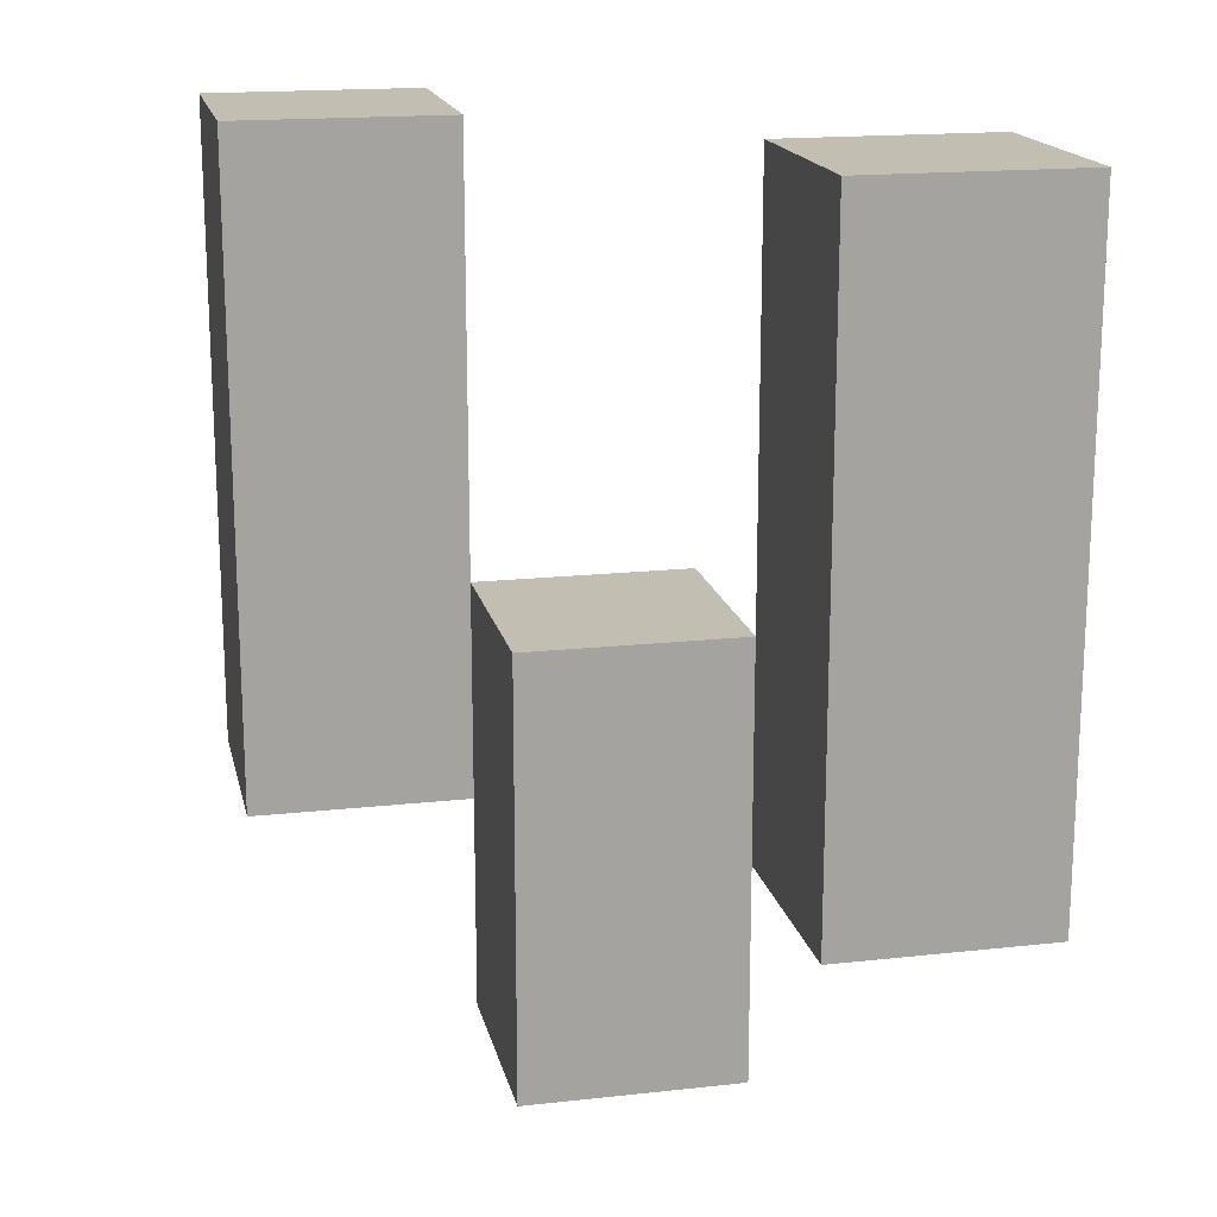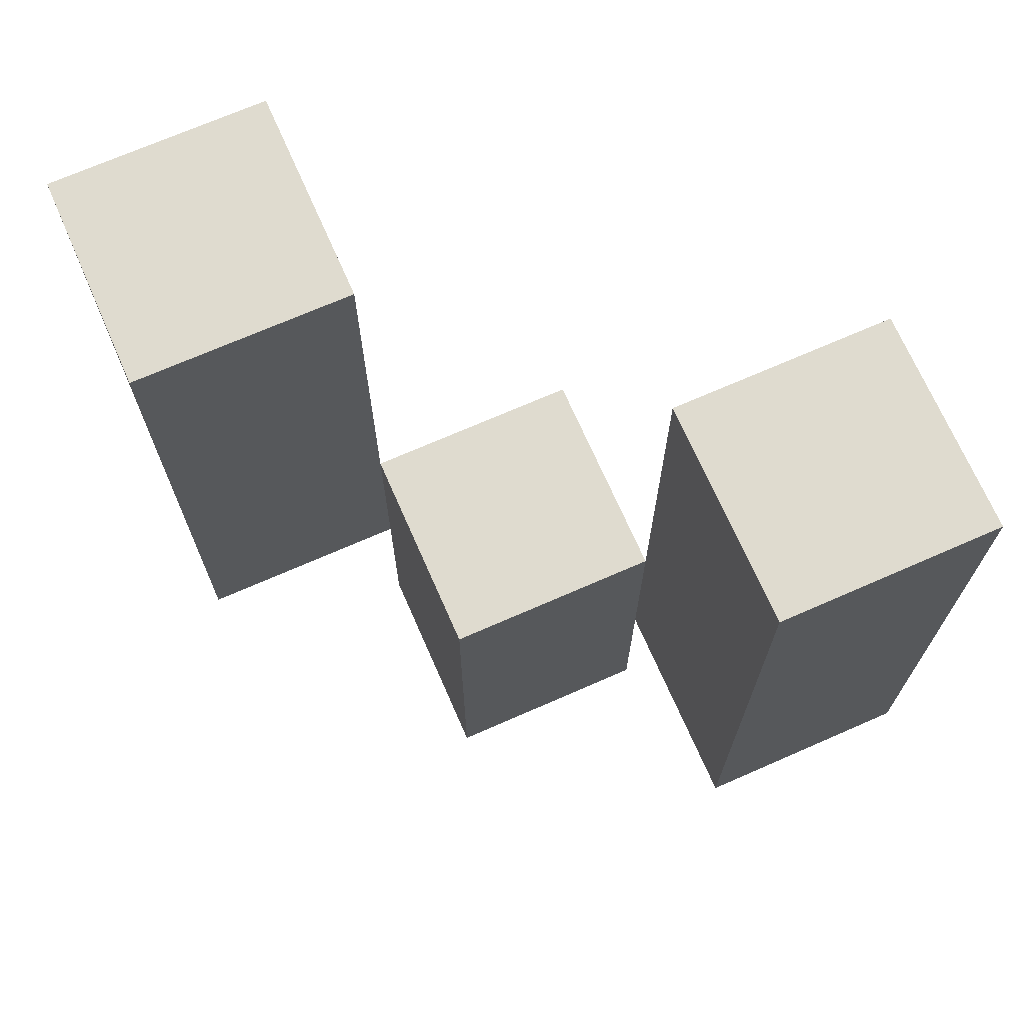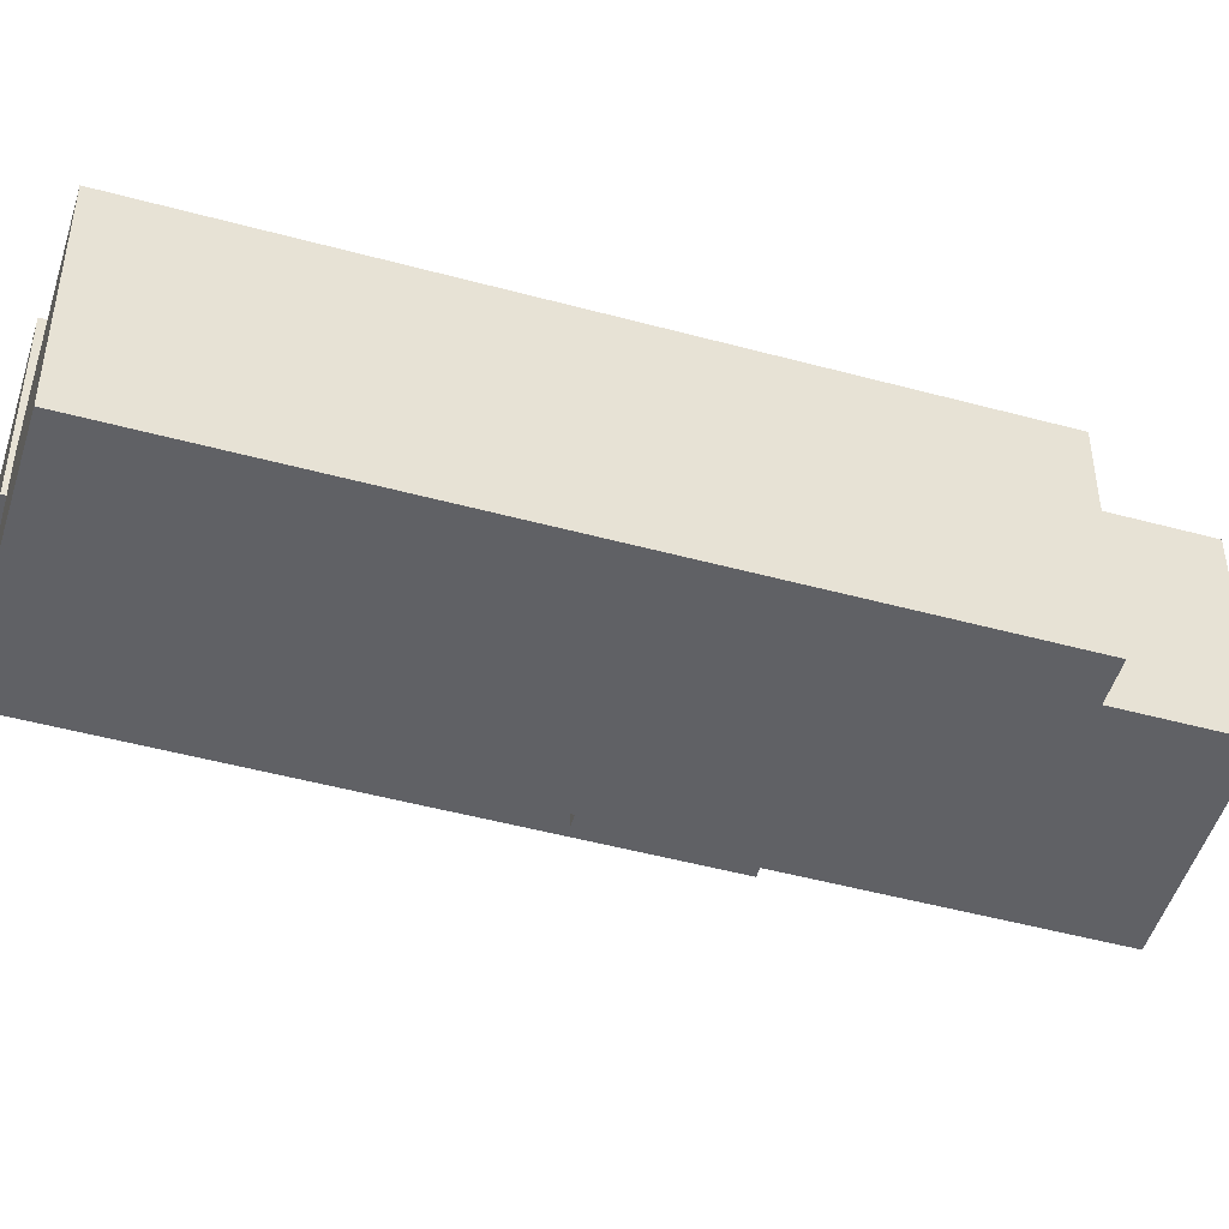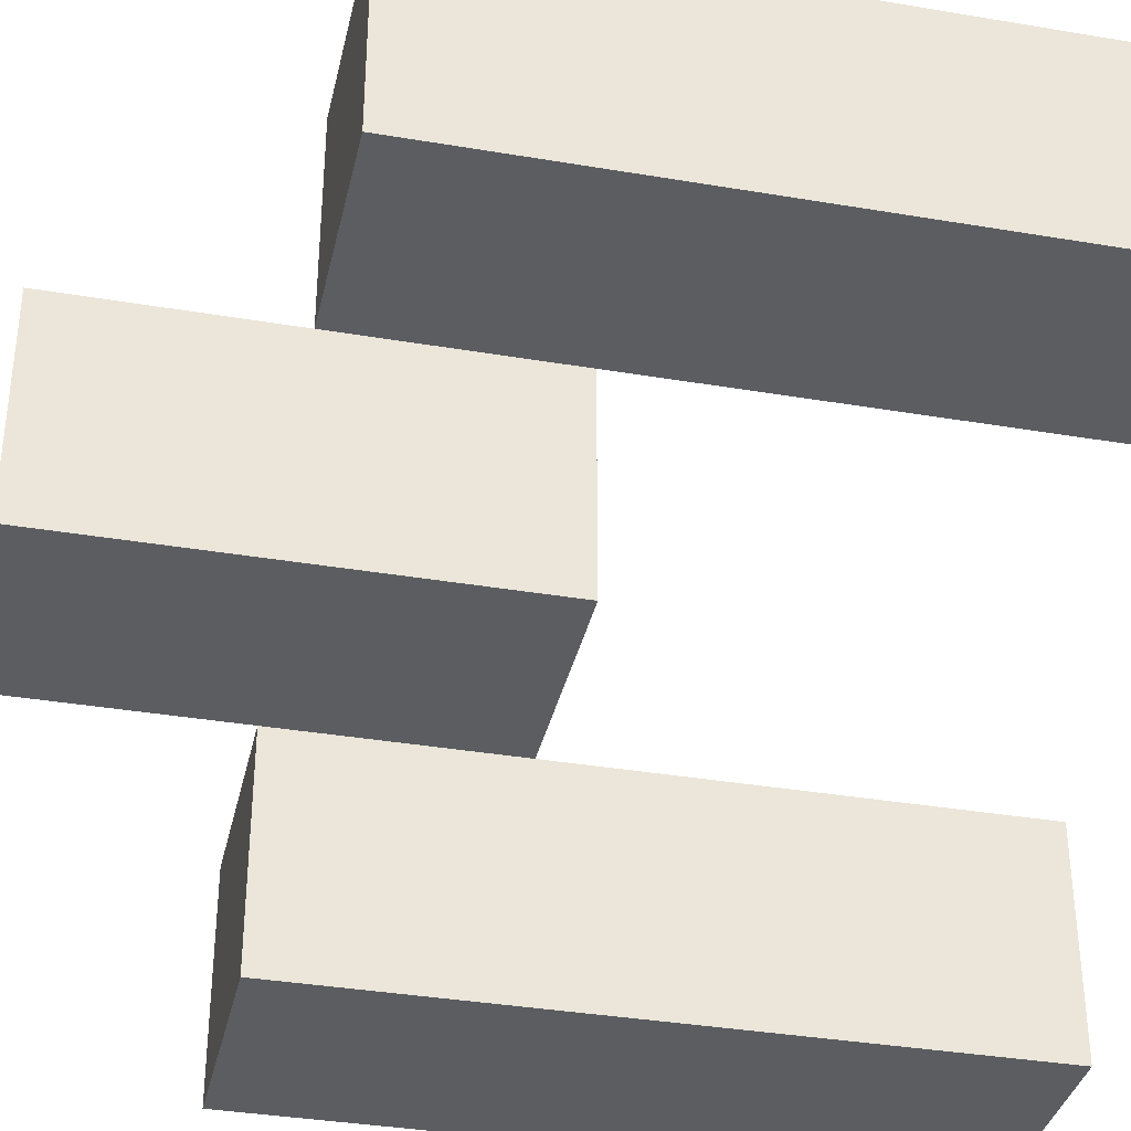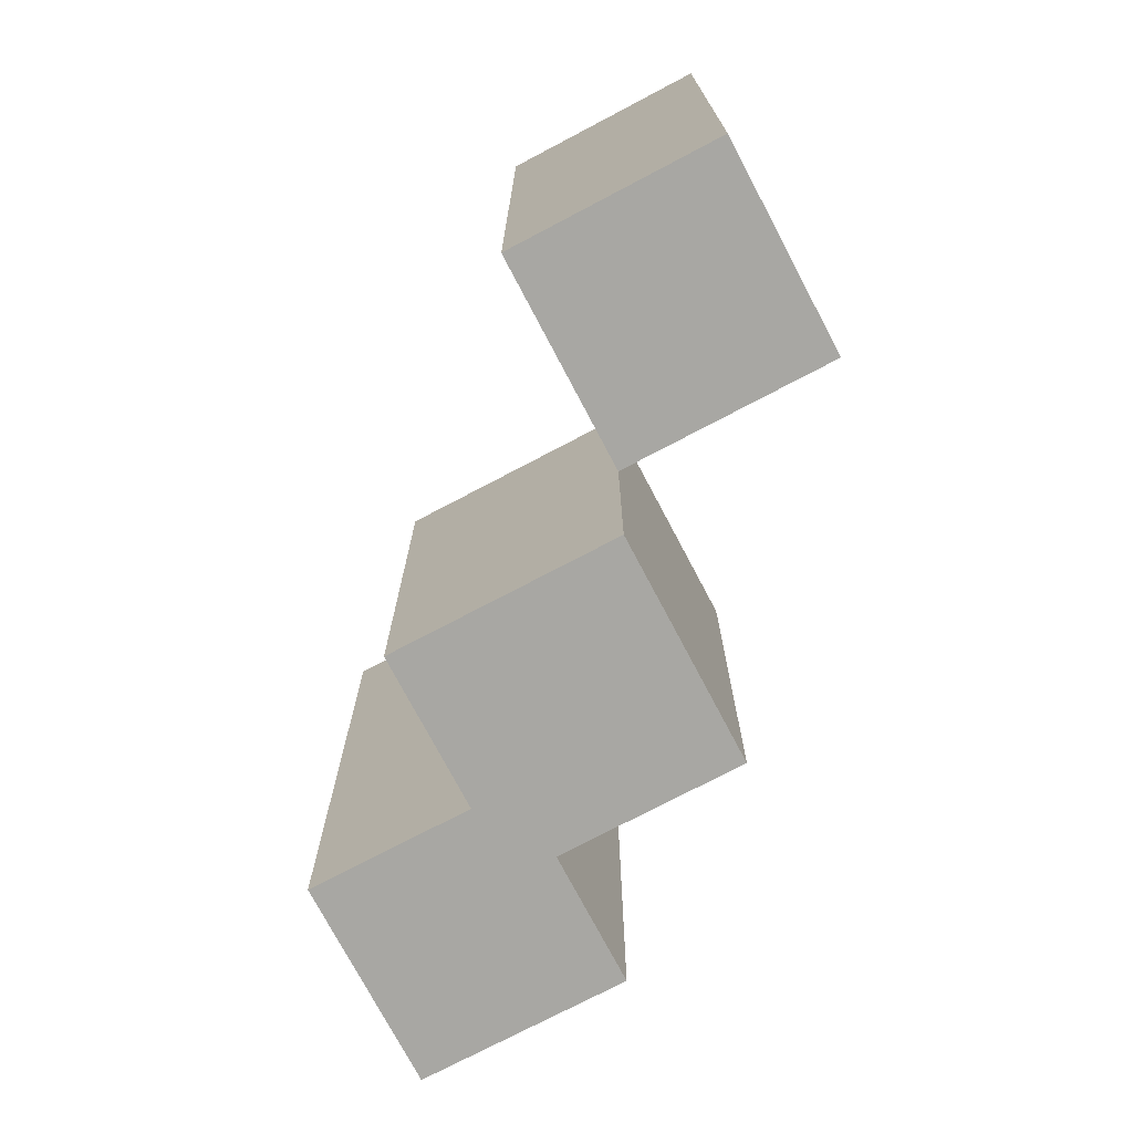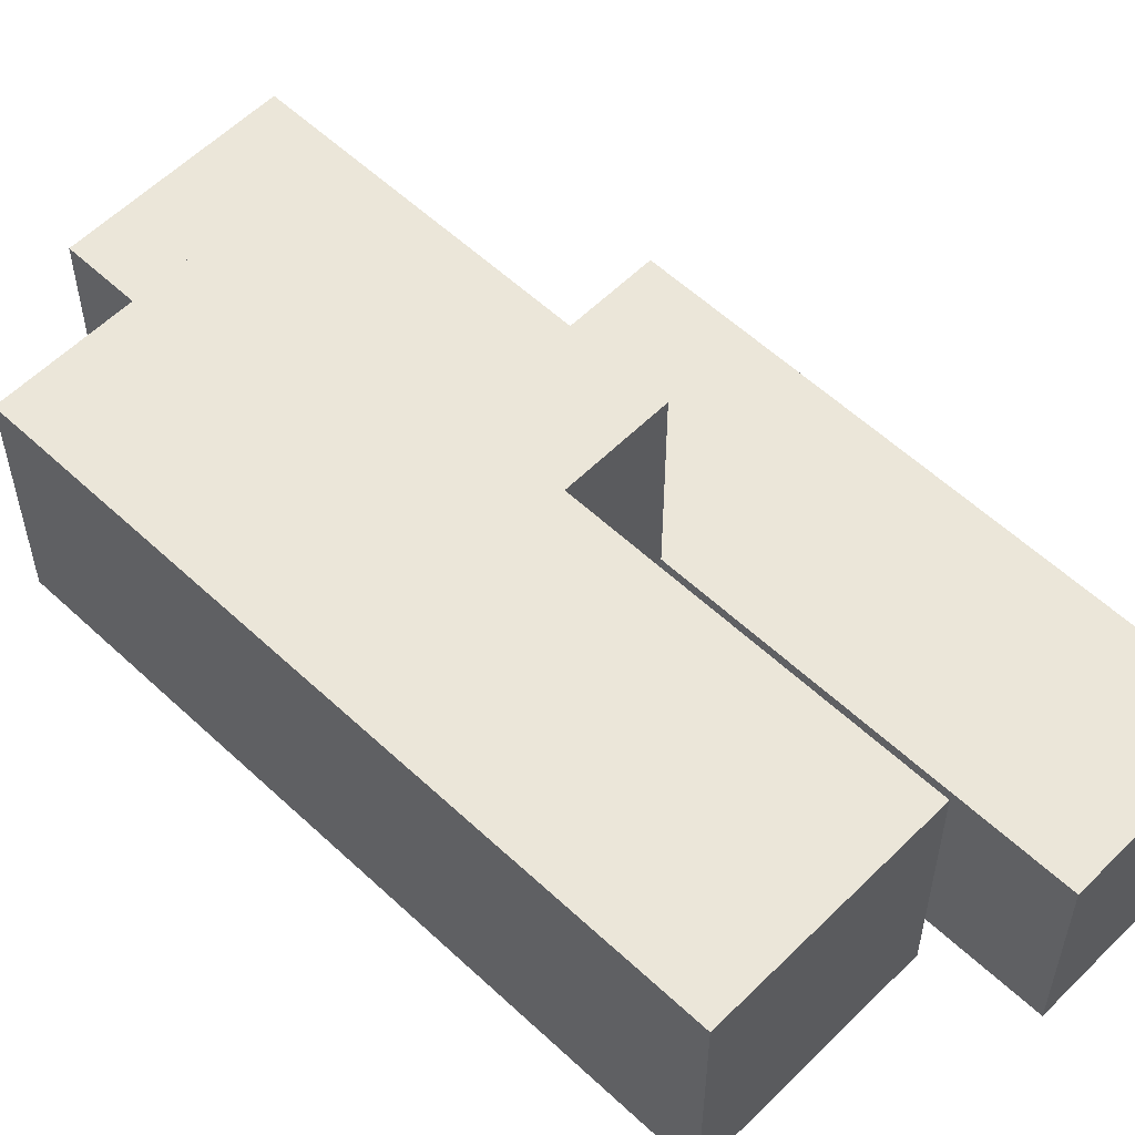
<metadata>
{"format":"obj","ext":"obj","renderer":"f3d","projection":"perspective","resolution":1024,"background":"white","views":[{"elev":17.3,"azim":-12.4,"up":"+Y"},{"elev":70.5,"azim":156.3,"up":"+Y"},{"elev":-48.9,"azim":-106.8,"up":"+Z"},{"elev":-36.0,"azim":77.5,"up":"+Z"},{"elev":-74.5,"azim":-152.2,"up":"+Y"},{"elev":57.2,"azim":134.2,"up":"+Z"}]}
</metadata>
<code>
o
v 9.6 1 13.4
v 9.7 1 13.4
v 9.6 1.3 13.4
v 9.7 1.3 13.4
v 9.7 0.9 13.5
v 9.8 0.9 13.5
v 9.7 1 13.5
v 9.7 1.1 13.5
v 9.8 1.1 13.5
v 9.8 1 13.6
v 9.9 1 13.6
v 9.8 1.1 13.6
v 9.8 1.3 13.6
v 9.9 1.3 13.6
v 9.6 1 13.5
v 9.7 1 13.5
v 9.7 1.1 13.5
v 9.6 1.3 13.5
v 9.7 1.3 13.5
v 9.7 0.9 13.6
v 9.8 0.9 13.6
v 9.8 1 13.6
v 9.7 1.1 13.6
v 9.8 1.1 13.6
v 9.8 1 13.7
v 9.9 1 13.7
v 9.8 1.3 13.7
v 9.9 1.3 13.7
v 9.6 1 13.4
v 9.6 1.3 13.4
v 9.6 1 13.5
v 9.6 1.3 13.5
v 9.7 0.9 13.5
v 9.7 1 13.5
v 9.7 1.1 13.5
v 9.7 0.9 13.6
v 9.7 1.1 13.6
v 9.8 1 13.6
v 9.8 1.1 13.6
v 9.8 1.3 13.6
v 9.8 1 13.7
v 9.8 1.3 13.7
v 9.7 1 13.4
v 9.7 1.3 13.4
v 9.7 1 13.5
v 9.7 1.1 13.5
v 9.7 1.3 13.5
v 9.8 0.9 13.5
v 9.8 1.1 13.5
v 9.8 0.9 13.6
v 9.8 1 13.6
v 9.8 1.1 13.6
v 9.9 1 13.6
v 9.9 1.3 13.6
v 9.9 1 13.7
v 9.9 1.3 13.7
v 9.7 0.9 13.5
v 9.7 0.9 13.6
v 9.8 0.9 13.5
v 9.8 0.9 13.6
v 9.6 1 13.4
v 9.6 1 13.5
v 9.7 1 13.4
v 9.7 1 13.5
v 9.8 1 13.6
v 9.8 1 13.7
v 9.9 1 13.6
v 9.9 1 13.7
v 9.7 1.1 13.5
v 9.7 1.1 13.6
v 9.8 1.1 13.5
v 9.8 1.1 13.6
v 9.6 1.3 13.4
v 9.6 1.3 13.5
v 9.7 1.3 13.4
v 9.7 1.3 13.5
v 9.8 1.3 13.6
v 9.8 1.3 13.7
v 9.9 1.3 13.6
v 9.9 1.3 13.7
f 3 2 1
f 4 2 3
f 7 6 5
f 8 6 7
f 9 6 8
f 12 11 10
f 13 11 12
f 14 11 13
f 15 16 17
f 15 17 18
f 18 17 19
f 20 21 22
f 20 22 23
f 23 22 24
f 25 26 27
f 27 26 28
f 31 30 29
f 32 30 31
f 36 34 33
f 36 35 34
f 37 35 36
f 41 39 38
f 41 40 39
f 42 40 41
f 43 44 45
f 45 44 46
f 46 44 47
f 48 49 50
f 50 49 51
f 51 49 52
f 53 54 55
f 55 54 56
f 59 58 57
f 60 58 59
f 63 62 61
f 64 62 63
f 67 66 65
f 68 66 67
f 69 70 71
f 71 70 72
f 73 74 75
f 75 74 76
f 77 78 79
f 79 78 80

</code>
